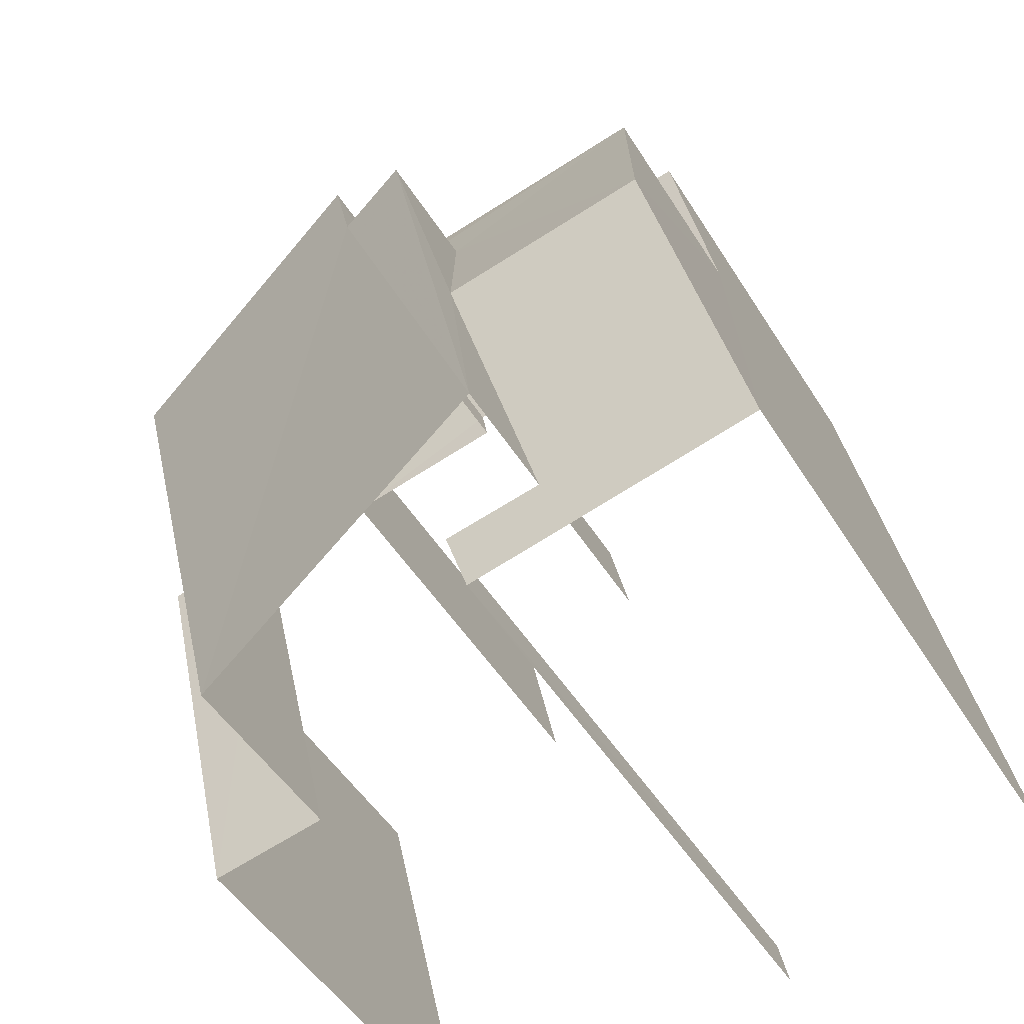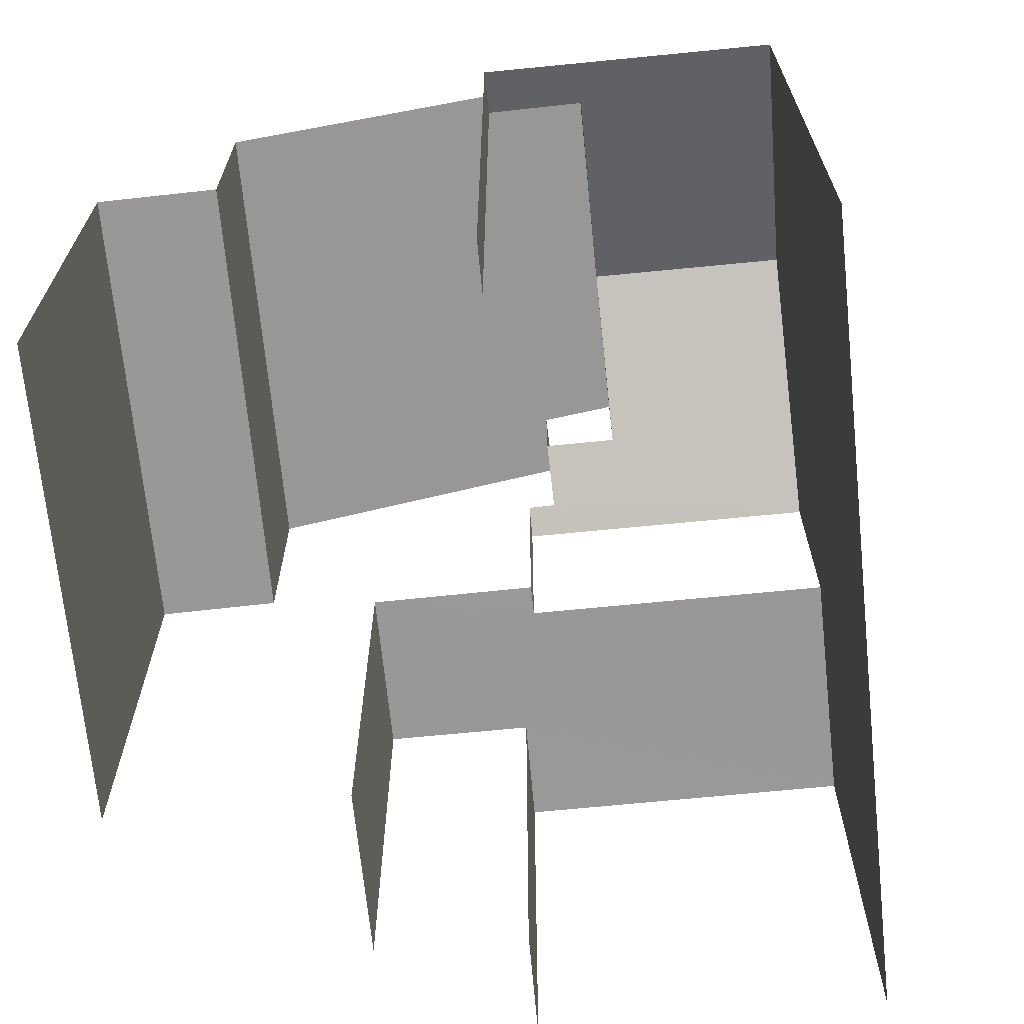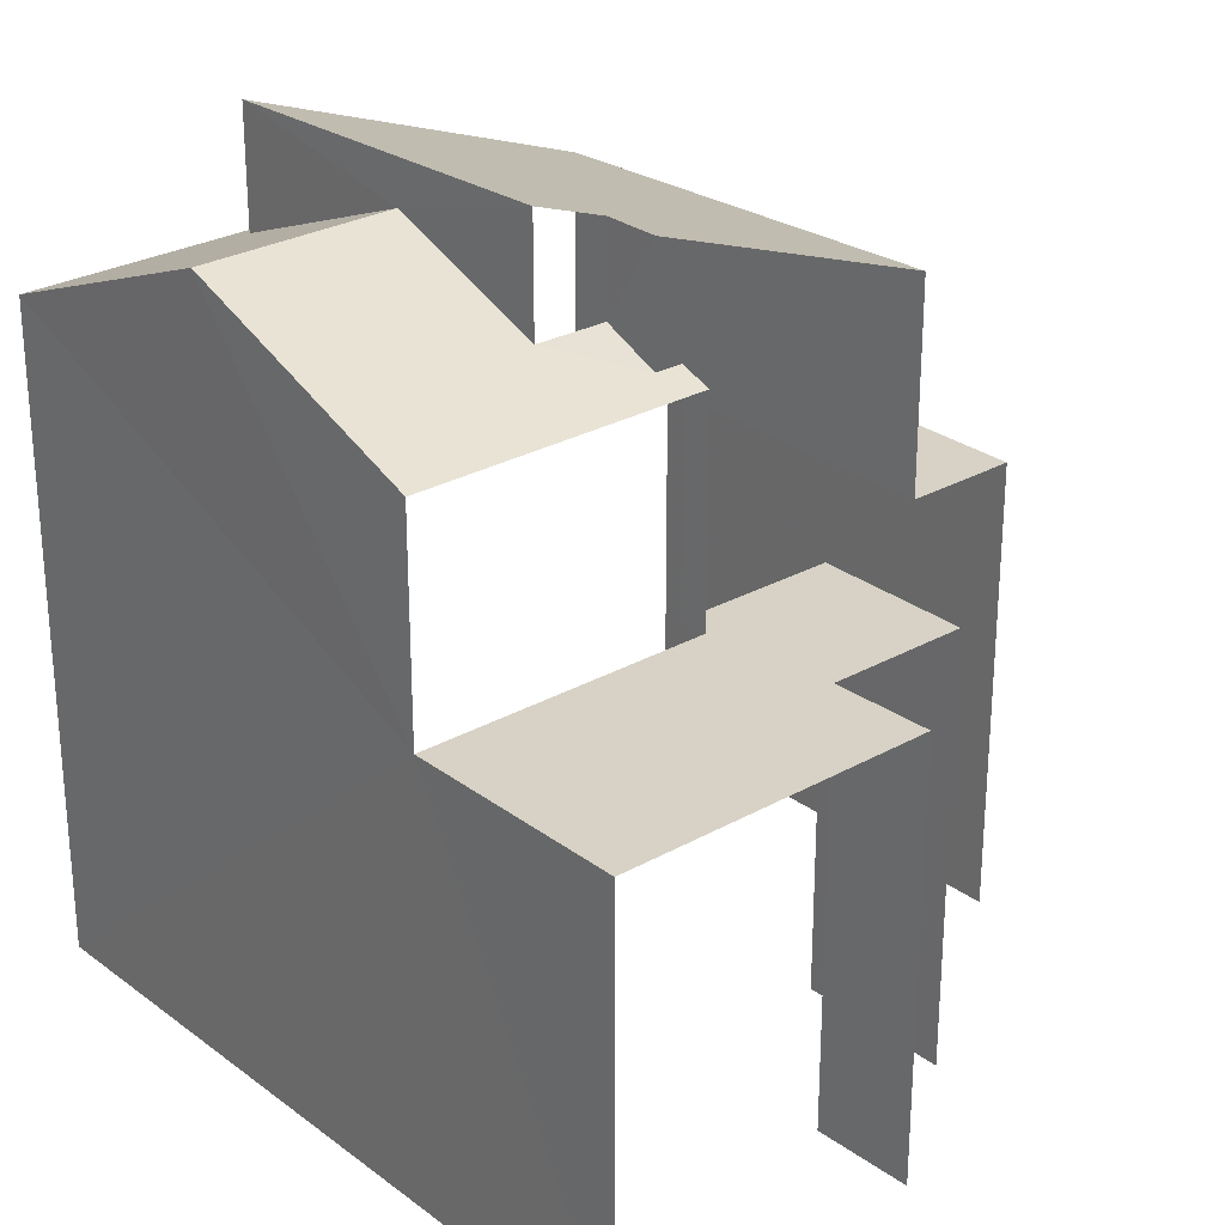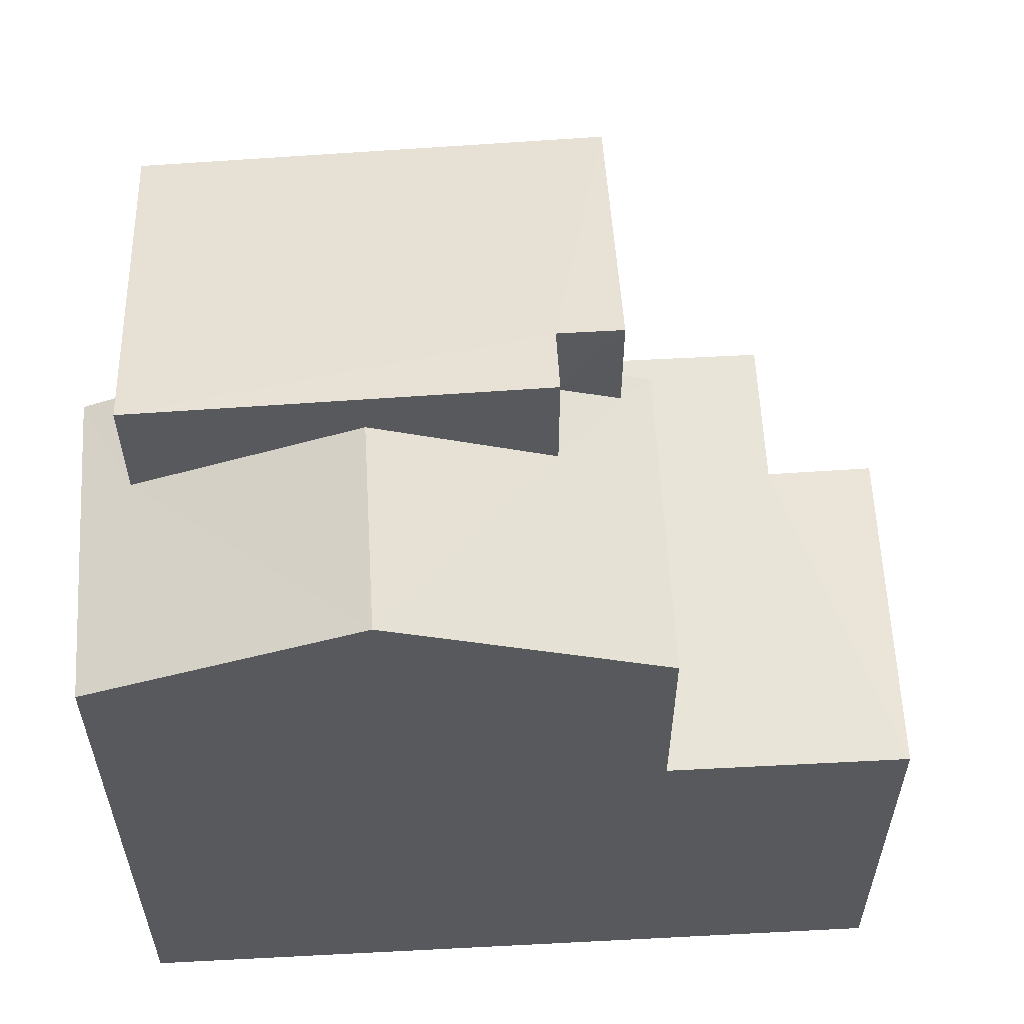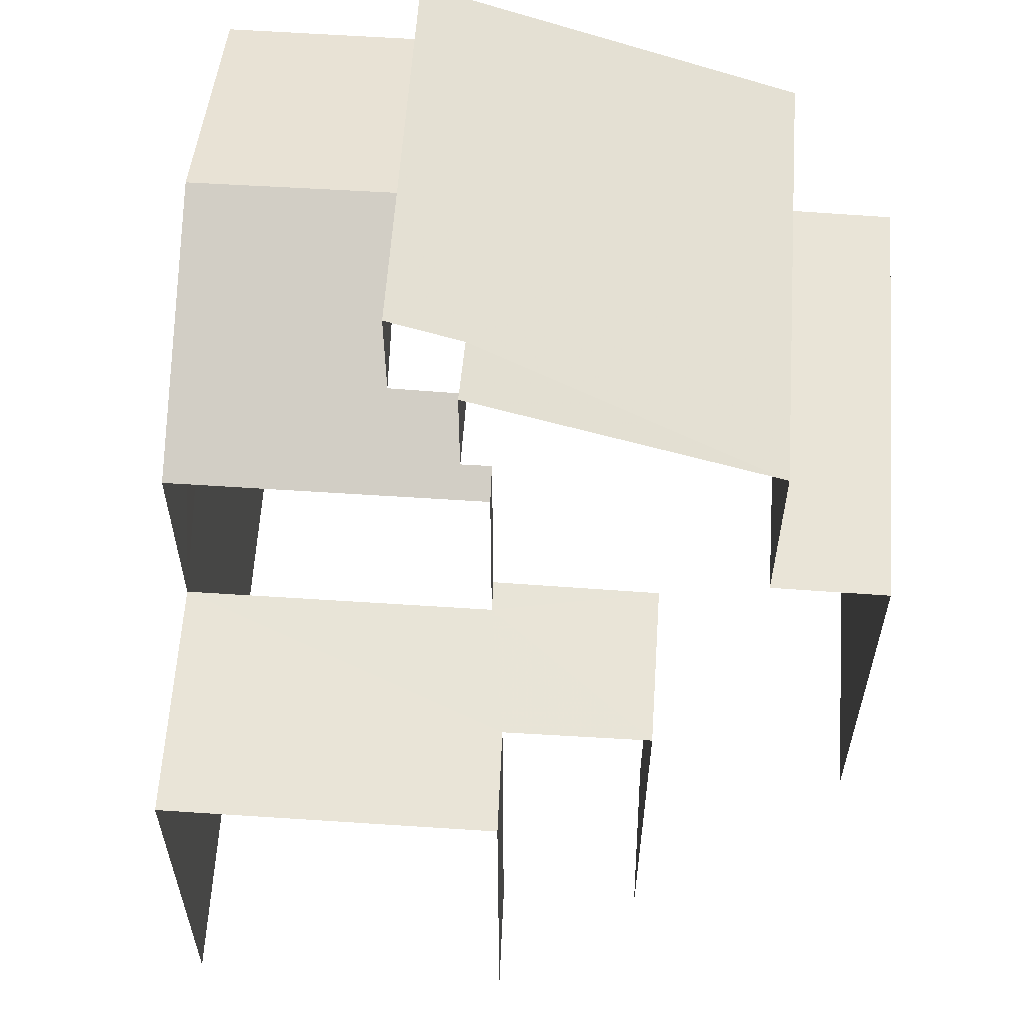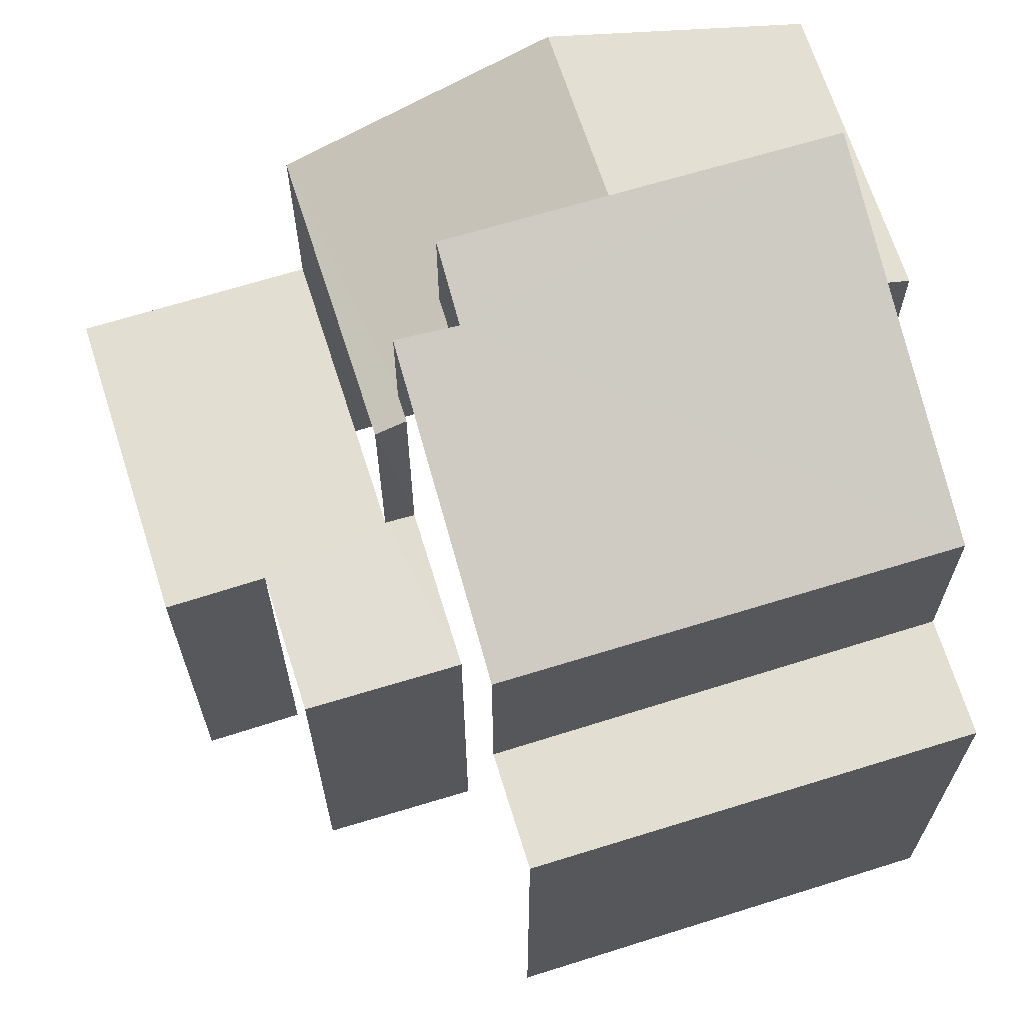
<metadata>
{"format":"obj","ext":"obj","renderer":"f3d","projection":"perspective","resolution":1024,"background":"white","views":[{"elev":-47.6,"azim":30.0,"up":"+Y"},{"elev":-68.7,"azim":18.2,"up":"+Z"},{"elev":27.3,"azim":151.4,"up":"+Z"},{"elev":59.9,"azim":99.4,"up":"+Z"},{"elev":61.1,"azim":-163.7,"up":"+Z"},{"elev":67.6,"azim":-95.1,"up":"+Z"}]}
</metadata>
<code>
v -3.142e+05 4.133e+04 45.75
v -3.142e+05 4.133e+04 45.75
v -3.141e+05 4.133e+04 45.75
v -3.142e+05 4.135e+04 45.76
v -3.142e+05 4.134e+04 45.76
v -3.142e+05 4.134e+04 45.76
v -3.142e+05 4.134e+04 45.76
v -3.142e+05 4.133e+04 45.75
v -3.142e+05 4.134e+04 45.76
v -3.142e+05 4.134e+04 45.76
v -3.142e+05 4.134e+04 53.04
v -3.142e+05 4.134e+04 53.04
v -3.142e+05 4.133e+04 53.03
v -3.142e+05 4.133e+04 53.03
v -3.141e+05 4.134e+04 57.63
v -3.142e+05 4.133e+04 56.32
v -3.141e+05 4.133e+04 56.03
v -3.142e+05 4.133e+04 56.03
v -3.142e+05 4.134e+04 57.63
v -3.142e+05 4.133e+04 56.32
v -3.142e+05 4.135e+04 52.62
v -3.142e+05 4.134e+04 52.62
v -3.142e+05 4.134e+04 52.62
v -3.142e+05 4.134e+04 52.62
v -3.142e+05 4.134e+04 52.62
v -3.142e+05 4.134e+04 52.62
v -3.142e+05 4.134e+04 52.62
v -3.142e+05 4.134e+04 52.62
v -3.142e+05 4.134e+04 56.6
v -3.142e+05 4.134e+04 56.04
v -3.142e+05 4.134e+04 56.22
v -3.142e+05 4.134e+04 56.04
v -3.142e+05 4.134e+04 56.22
v -3.142e+05 4.134e+04 56.59
v -3.142e+05 4.134e+04 58.39
v -3.142e+05 4.134e+04 57.99
v -3.142e+05 4.133e+04 58.22
v -3.142e+05 4.133e+04 56.17
v -3.142e+05 4.134e+04 56.37
v -3.142e+05 4.134e+04 58.02
f 1 2 3
f 4 3 5
f 6 4 5
f 7 2 8
f 7 8 9
f 10 5 7
f 3 2 5
f 5 2 7
f 14 13 8
f 14 8 2
f 38 14 20
f 37 38 20
f 16 37 20
f 20 14 2
f 25 5 10
f 25 23 5
f 7 9 11
f 9 12 11
f 28 27 33
f 27 7 11
f 40 31 33
f 40 33 39
f 27 11 39
f 33 27 39
f 18 1 3
f 17 18 3
f 22 4 6
f 22 21 4
f 24 32 30
f 24 26 32
f 29 36 35
f 29 34 36
f 11 12 13
f 14 11 13
f 15 16 17
f 17 16 18
f 15 19 16
f 18 16 20
f 21 22 23
f 24 21 23
f 23 25 26
f 26 25 27
f 26 27 28
f 24 23 26
f 19 15 29
f 15 30 29
f 31 32 33
f 31 30 32
f 34 29 31
f 29 30 31
f 35 36 37
f 37 36 38
f 38 36 39
f 36 40 39
f 30 15 24
f 4 21 24
f 4 24 3
f 24 15 17
f 24 17 3
f 19 37 16
f 29 35 19
f 35 37 19
f 12 9 8
f 13 12 8
f 7 25 10
f 7 27 25
f 28 32 26
f 28 33 32
f 18 20 2
f 1 18 2
f 22 6 5
f 23 22 5
f 34 40 36
f 34 31 40
f 11 38 39
f 11 14 38

</code>
